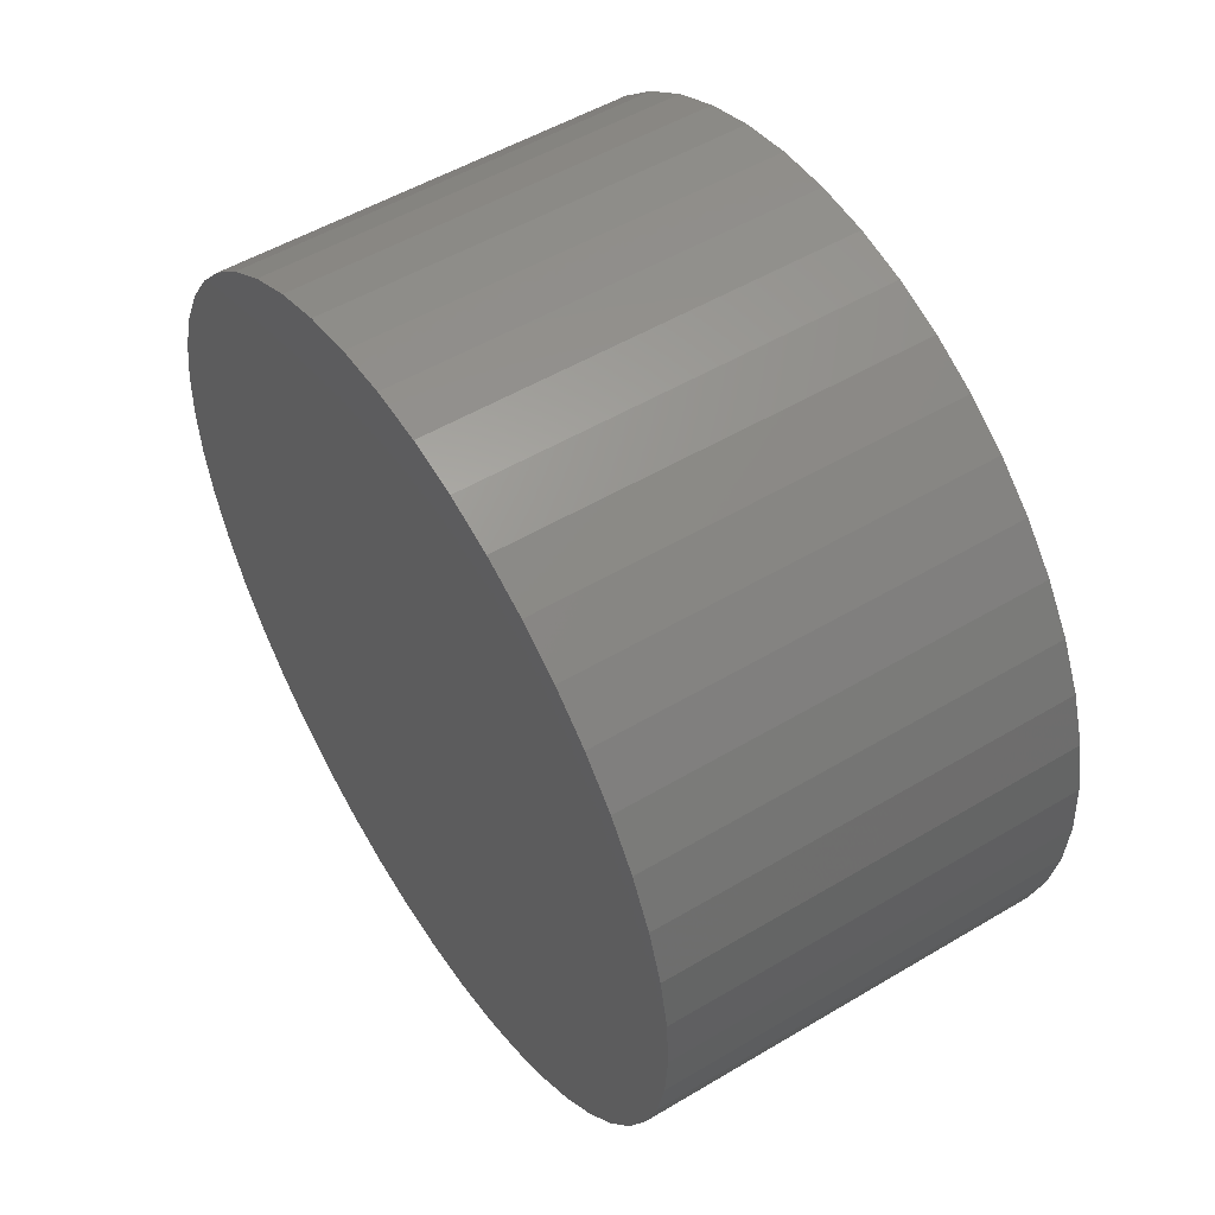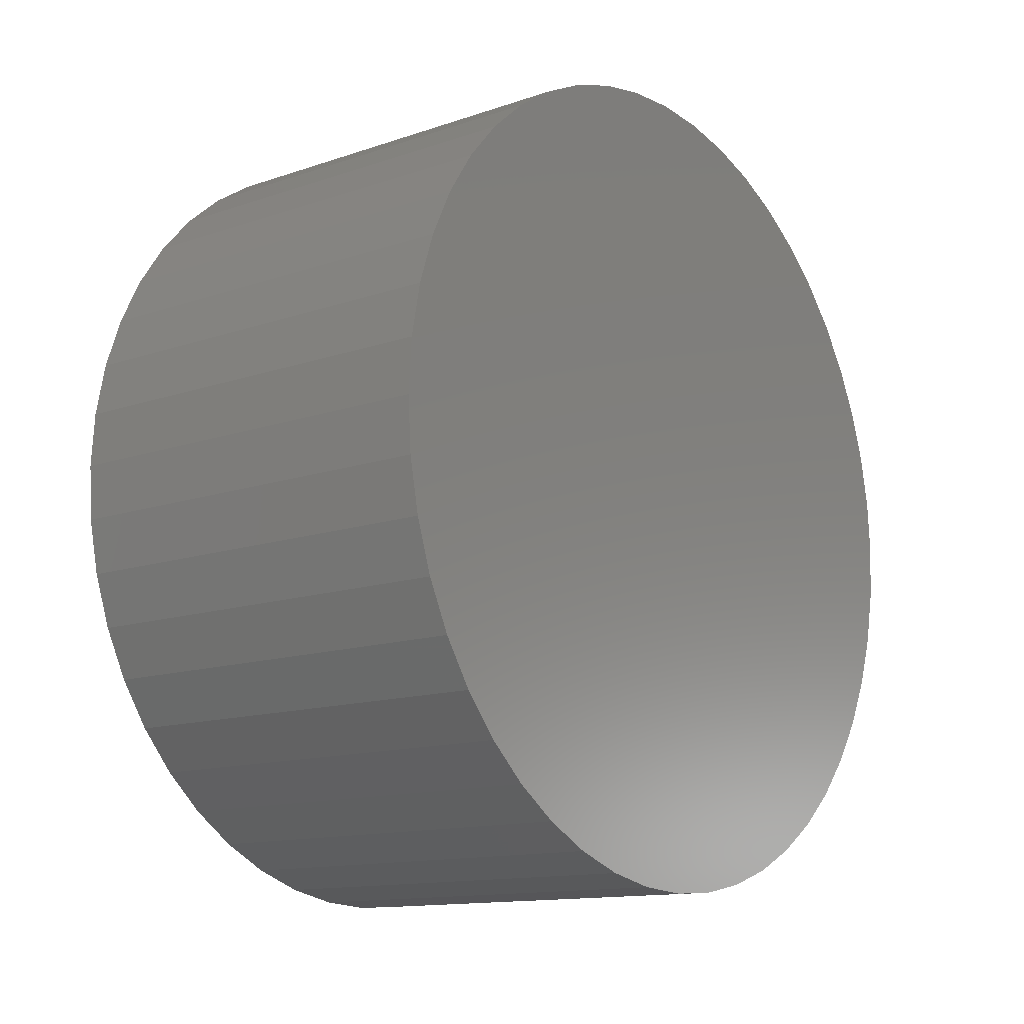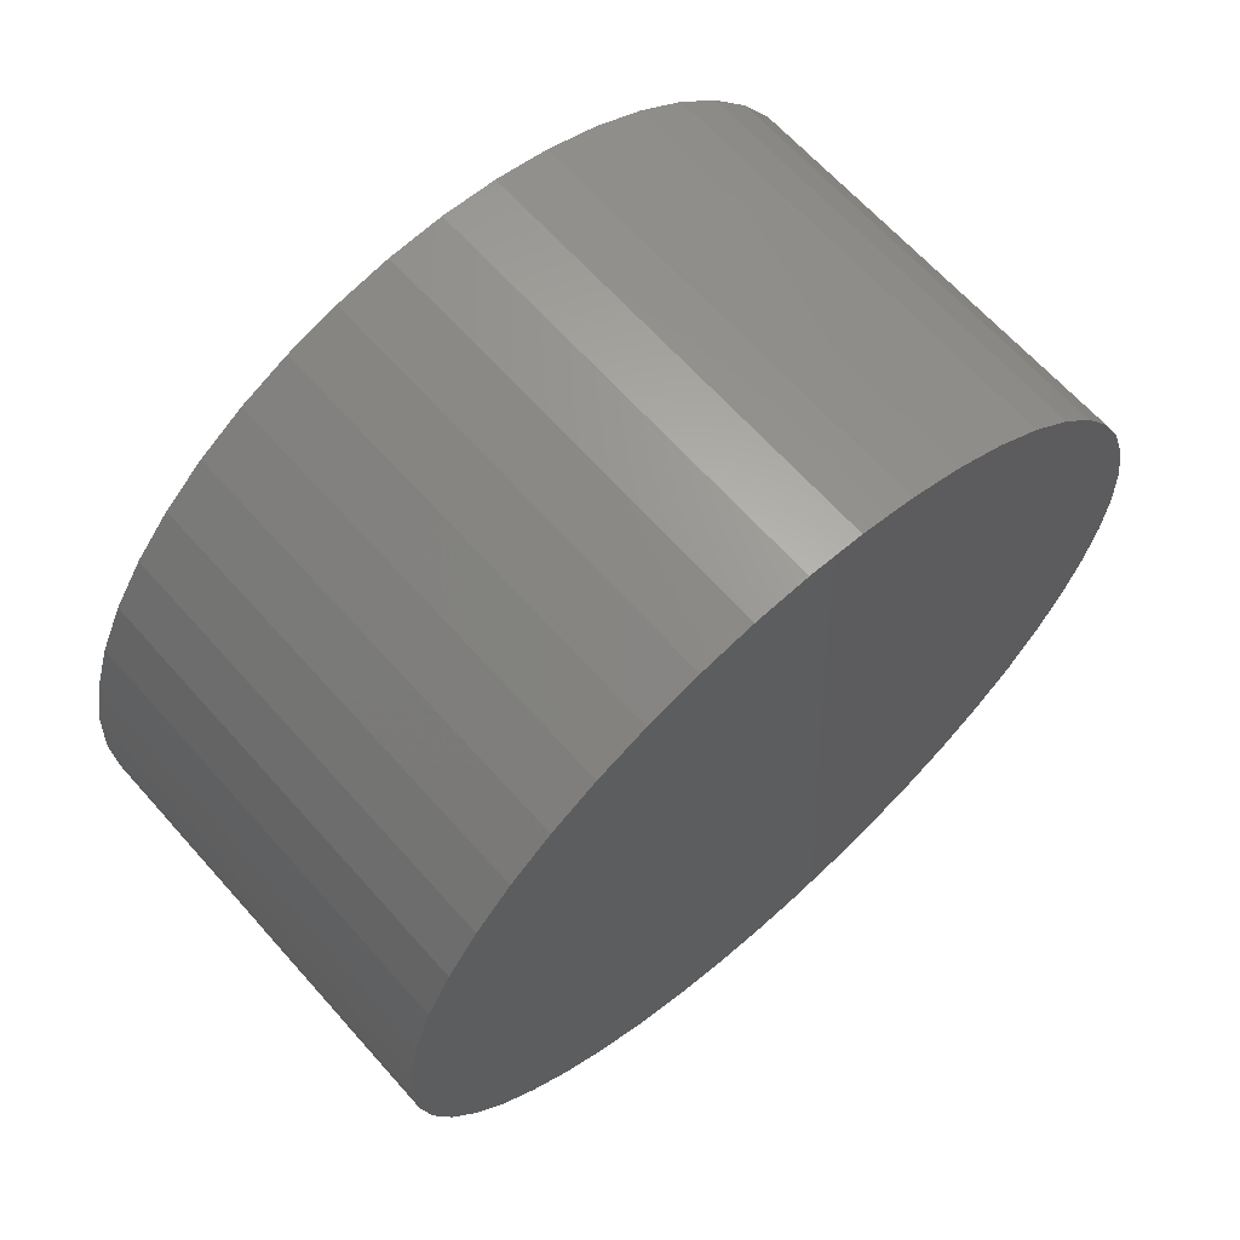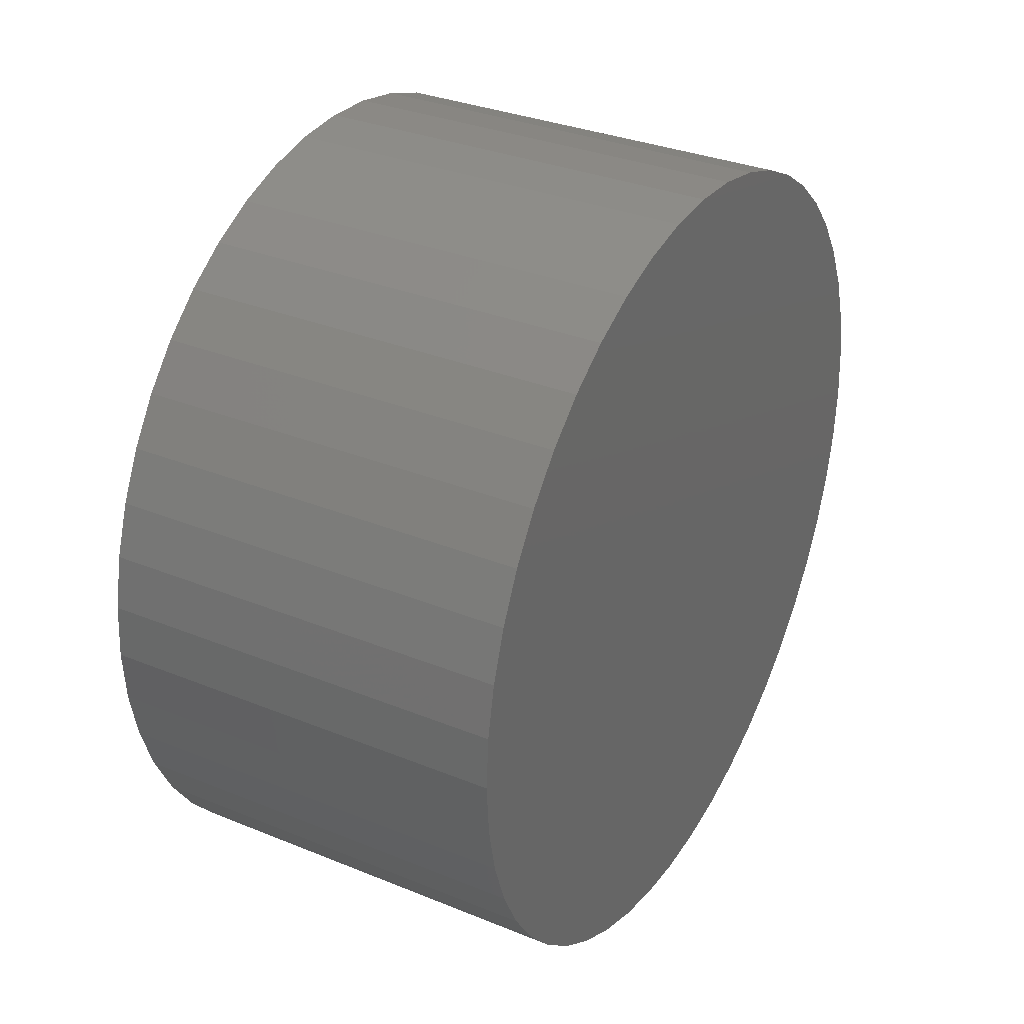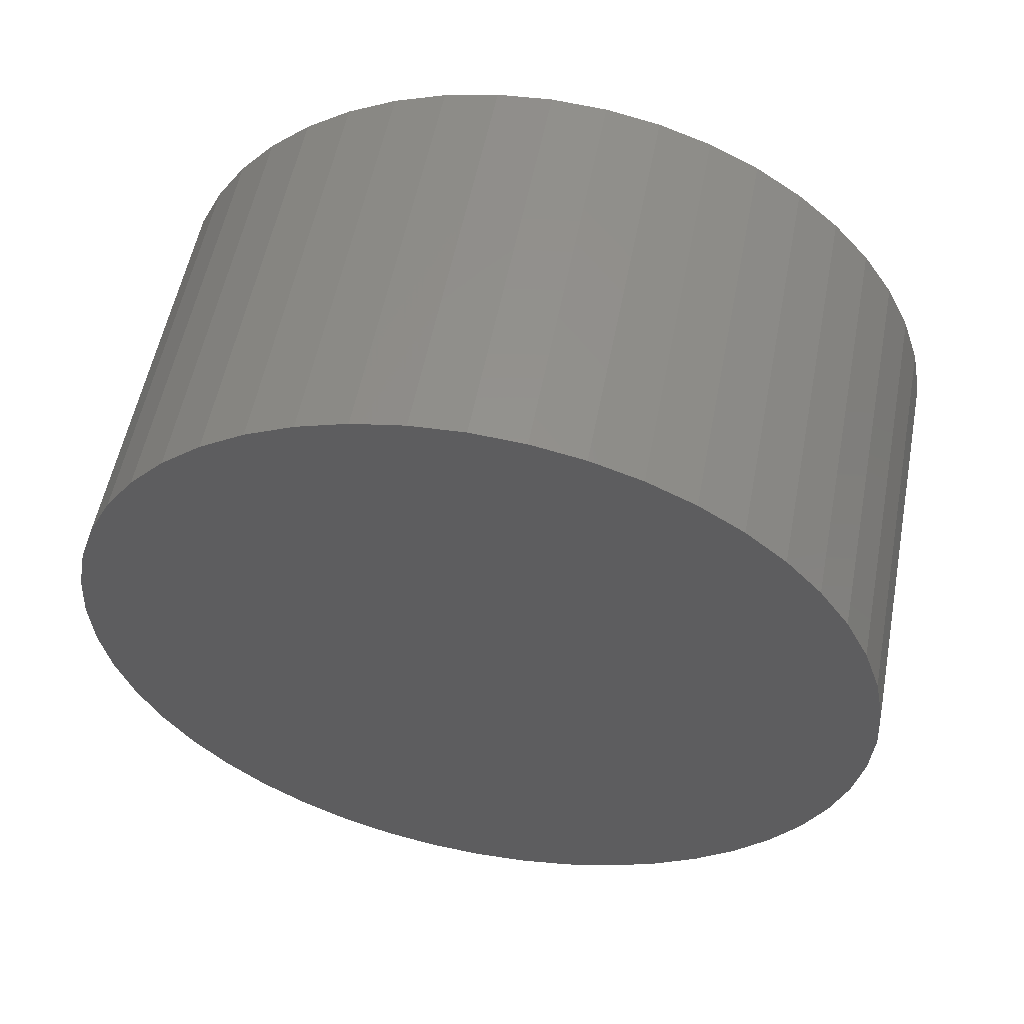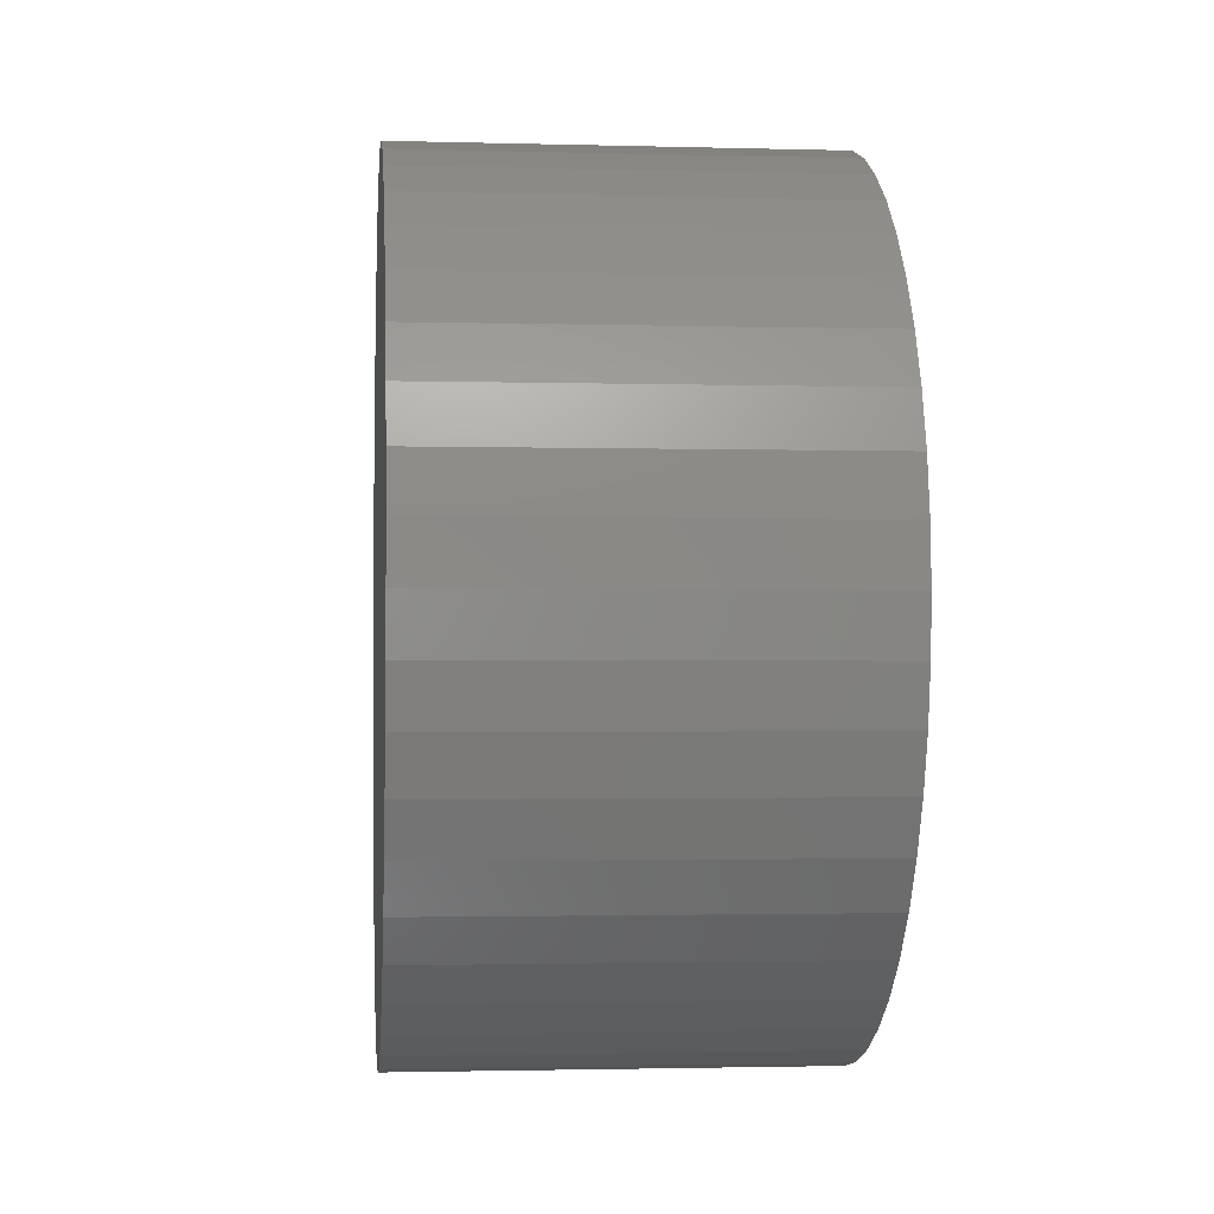
<metadata>
{"format":"stl","ext":"stl","renderer":"f3d","projection":"perspective","resolution":1024,"background":"white","views":[{"elev":52.5,"azim":-32.6,"up":"+Z"},{"elev":-13.2,"azim":37.9,"up":"+Y"},{"elev":65.4,"azim":48.3,"up":"+Y"},{"elev":32.7,"azim":29.4,"up":"+Y"},{"elev":55.2,"azim":-79.1,"up":"+Y"},{"elev":-1.9,"azim":-5.7,"up":"+Z"}]}
</metadata>
<code>
# stl→obj: 96 verts, 188 faces
v -0.5 0.1305 0.9914
v 0.5 0 1
v 0.5 0.1305 0.9914
v -0.5 0 1
v -0.5 0 -1
v 0.5 0.1305 -0.9914
v 0.5 0 -1
v -0.5 0.1305 -0.9914
v 0.5 0.9914 0.1305
v -0.5 1 1.11e-16
v -0.5 0.9914 0.1305
v 0.5 1 -1.11e-16
v -0.5 0.7071 0.7071
v 0.5 0.6088 0.7934
v 0.5 0.7071 0.7071
v -0.5 0.6088 0.7934
v 0.5 0.7071 -0.7071
v -0.5 0.7934 -0.6088
v 0.5 0.7934 -0.6088
v -0.5 0.7071 -0.7071
v 0.5 0.9239 -0.3827
v -0.5 0.9659 -0.2588
v 0.5 0.9659 -0.2588
v -0.5 0.9239 -0.3827
v -0.5 0.5 0.866
v 0.5 0.3827 0.9239
v 0.5 0.5 0.866
v -0.5 0.3827 0.9239
v -0.5 0.2588 0.9659
v 0.5 0.2588 0.9659
v 0.5 0.9239 0.3827
v -0.5 0.866 0.5
v 0.5 0.866 0.5
v -0.5 0.9239 0.3827
v 0.5 0.9659 0.2588
v -0.5 0.9659 0.2588
v -0.5 0.7934 0.6088
v 0.5 0.7934 0.6088
v -0.5 0.3827 -0.9239
v 0.5 0.5 -0.866
v 0.5 0.3827 -0.9239
v -0.5 0.5 -0.866
v -0.5 0.6088 -0.7934
v 0.5 0.6088 -0.7934
v -0.5 0.2588 -0.9659
v 0.5 0.2588 -0.9659
v -0.5 0.9914 -0.1305
v 0.5 0.9914 -0.1305
v -0.5 -0.9239 0.3827
v 0.5 -0.866 0.5
v -0.5 -0.866 0.5
v 0.5 -0.9239 0.3827
v -0.5 -0.9239 -0.3827
v 0.5 -0.9659 -0.2588
v -0.5 -0.9659 -0.2588
v 0.5 -0.9239 -0.3827
v 0.5 0.866 -0.5
v 0.5 -0.1305 0.9914
v 0.5 -0.1305 -0.9914
v 0.5 -0.2588 0.9659
v 0.5 -0.2588 -0.9659
v 0.5 -0.3827 0.9239
v 0.5 -0.3827 -0.9239
v 0.5 -0.5 -0.866
v 0.5 -0.5 0.866
v 0.5 -0.6088 0.7934
v 0.5 -0.6088 -0.7934
v 0.5 -0.7071 0.7071
v 0.5 -0.7071 -0.7071
v 0.5 -0.7934 0.6088
v 0.5 -0.7934 -0.6088
v 0.5 -0.866 -0.5
v 0.5 -0.9659 0.2588
v 0.5 -0.9914 0.1305
v 0.5 -0.9914 -0.1305
v 0.5 -1 -1.11e-16
v -0.5 0.866 -0.5
v -0.5 -0.1305 -0.9914
v -0.5 -0.1305 0.9914
v -0.5 -0.2588 -0.9659
v -0.5 -0.2588 0.9659
v -0.5 -0.3827 -0.9239
v -0.5 -0.3827 0.9239
v -0.5 -0.5 -0.866
v -0.5 -0.5 0.866
v -0.5 -0.6088 -0.7934
v -0.5 -0.6088 0.7934
v -0.5 -0.7071 -0.7071
v -0.5 -0.7071 0.7071
v -0.5 -0.7934 -0.6088
v -0.5 -0.7934 0.6088
v -0.5 -0.866 -0.5
v -0.5 -0.9659 0.2588
v -0.5 -0.9914 -0.1305
v -0.5 -0.9914 0.1305
v -0.5 -1 1.11e-16
f 1 2 3
f 2 1 4
f 5 6 7
f 6 5 8
f 9 10 11
f 10 9 12
f 13 14 15
f 14 13 16
f 17 18 19
f 18 17 20
f 21 22 23
f 22 21 24
f 25 26 27
f 26 25 28
f 29 3 30
f 3 29 1
f 16 27 14
f 27 16 25
f 31 32 33
f 32 31 34
f 35 34 31
f 34 35 36
f 33 37 38
f 37 33 32
f 39 40 41
f 40 39 42
f 43 17 44
f 17 43 20
f 45 41 46
f 41 45 39
f 23 47 48
f 47 23 22
f 49 50 51
f 50 49 52
f 53 54 55
f 54 53 56
f 9 48 12
f 35 48 9
f 35 23 48
f 31 23 35
f 31 21 23
f 33 21 31
f 33 57 21
f 38 57 33
f 38 19 57
f 15 19 38
f 15 17 19
f 14 17 15
f 14 44 17
f 27 44 14
f 27 40 44
f 26 40 27
f 26 41 40
f 30 41 26
f 30 46 41
f 3 46 30
f 3 6 46
f 2 6 3
f 2 7 6
f 58 7 2
f 58 59 7
f 60 59 58
f 60 61 59
f 62 61 60
f 62 63 61
f 62 64 63
f 65 64 62
f 66 64 65
f 66 67 64
f 68 67 66
f 68 69 67
f 70 69 68
f 70 71 69
f 50 71 70
f 50 72 71
f 52 72 50
f 52 56 72
f 73 56 52
f 73 54 56
f 74 54 73
f 74 75 54
f 75 74 76
f 28 30 26
f 30 28 29
f 9 36 35
f 36 9 11
f 38 13 15
f 13 38 37
f 42 44 40
f 44 42 43
f 8 46 6
f 46 8 45
f 47 11 10
f 22 11 47
f 22 36 11
f 24 36 22
f 24 34 36
f 77 34 24
f 77 32 34
f 18 32 77
f 18 37 32
f 20 37 18
f 20 13 37
f 43 13 20
f 43 16 13
f 42 16 43
f 42 25 16
f 39 25 42
f 39 28 25
f 45 28 39
f 45 29 28
f 8 29 45
f 8 1 29
f 5 1 8
f 5 4 1
f 78 4 5
f 78 79 4
f 80 79 78
f 80 81 79
f 82 81 80
f 82 83 81
f 84 83 82
f 84 85 83
f 86 85 84
f 86 87 85
f 88 87 86
f 88 89 87
f 90 89 88
f 90 91 89
f 92 91 90
f 92 51 91
f 53 51 92
f 53 49 51
f 55 49 53
f 55 93 49
f 94 93 55
f 94 95 93
f 95 94 96
f 57 24 21
f 24 57 77
f 19 77 57
f 77 19 18
f 48 10 12
f 10 48 47
f 96 74 95
f 74 96 76
f 93 52 49
f 52 93 73
f 51 70 91
f 70 51 50
f 81 62 60
f 62 81 83
f 87 68 66
f 68 87 89
f 88 71 90
f 71 88 69
f 92 56 53
f 56 92 72
f 55 75 94
f 75 55 54
f 84 63 64
f 63 84 82
f 88 67 69
f 67 88 86
f 82 61 63
f 61 82 80
f 78 7 59
f 7 78 5
f 95 73 93
f 73 95 74
f 91 68 89
f 68 91 70
f 83 65 62
f 65 83 85
f 79 60 58
f 60 79 81
f 90 72 92
f 72 90 71
f 94 76 96
f 76 94 75
f 86 64 67
f 64 86 84
f 80 59 61
f 59 80 78
f 85 66 65
f 66 85 87
f 4 58 2
f 58 4 79

</code>
